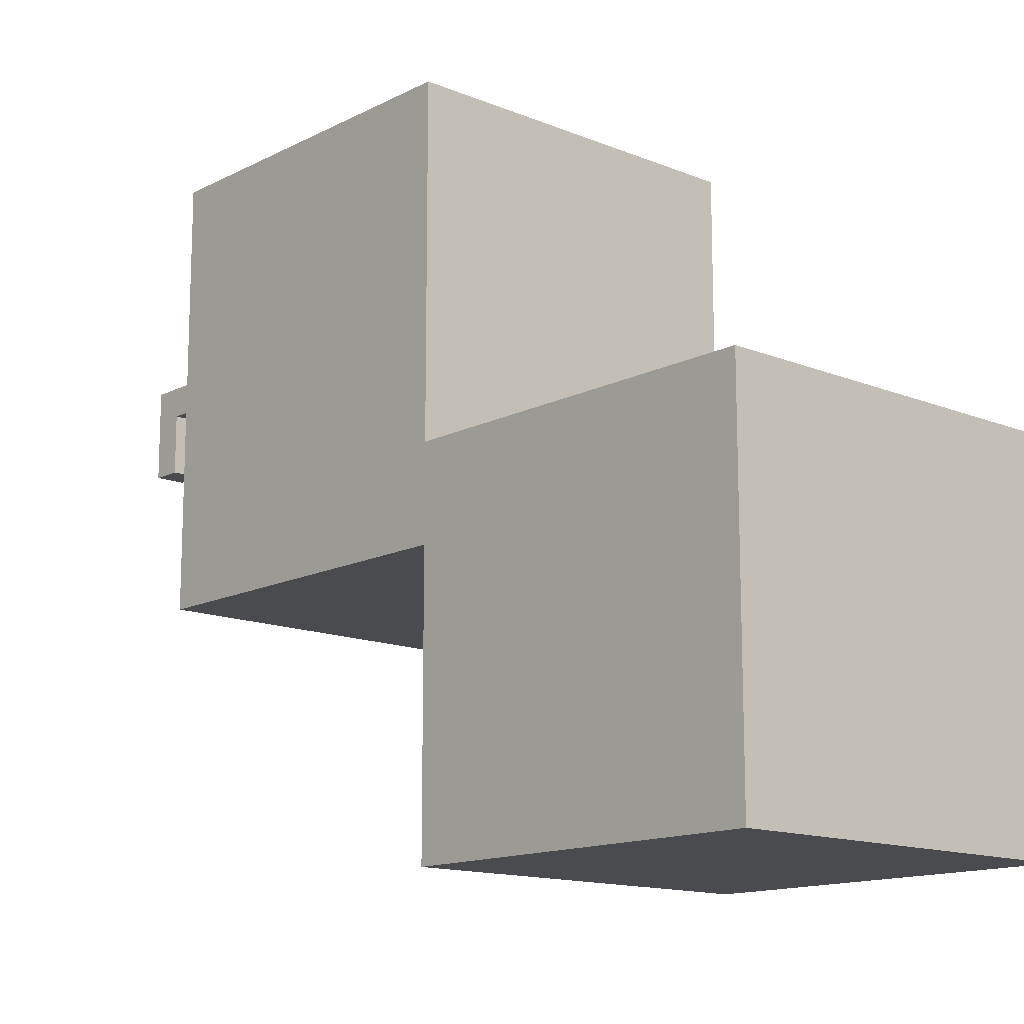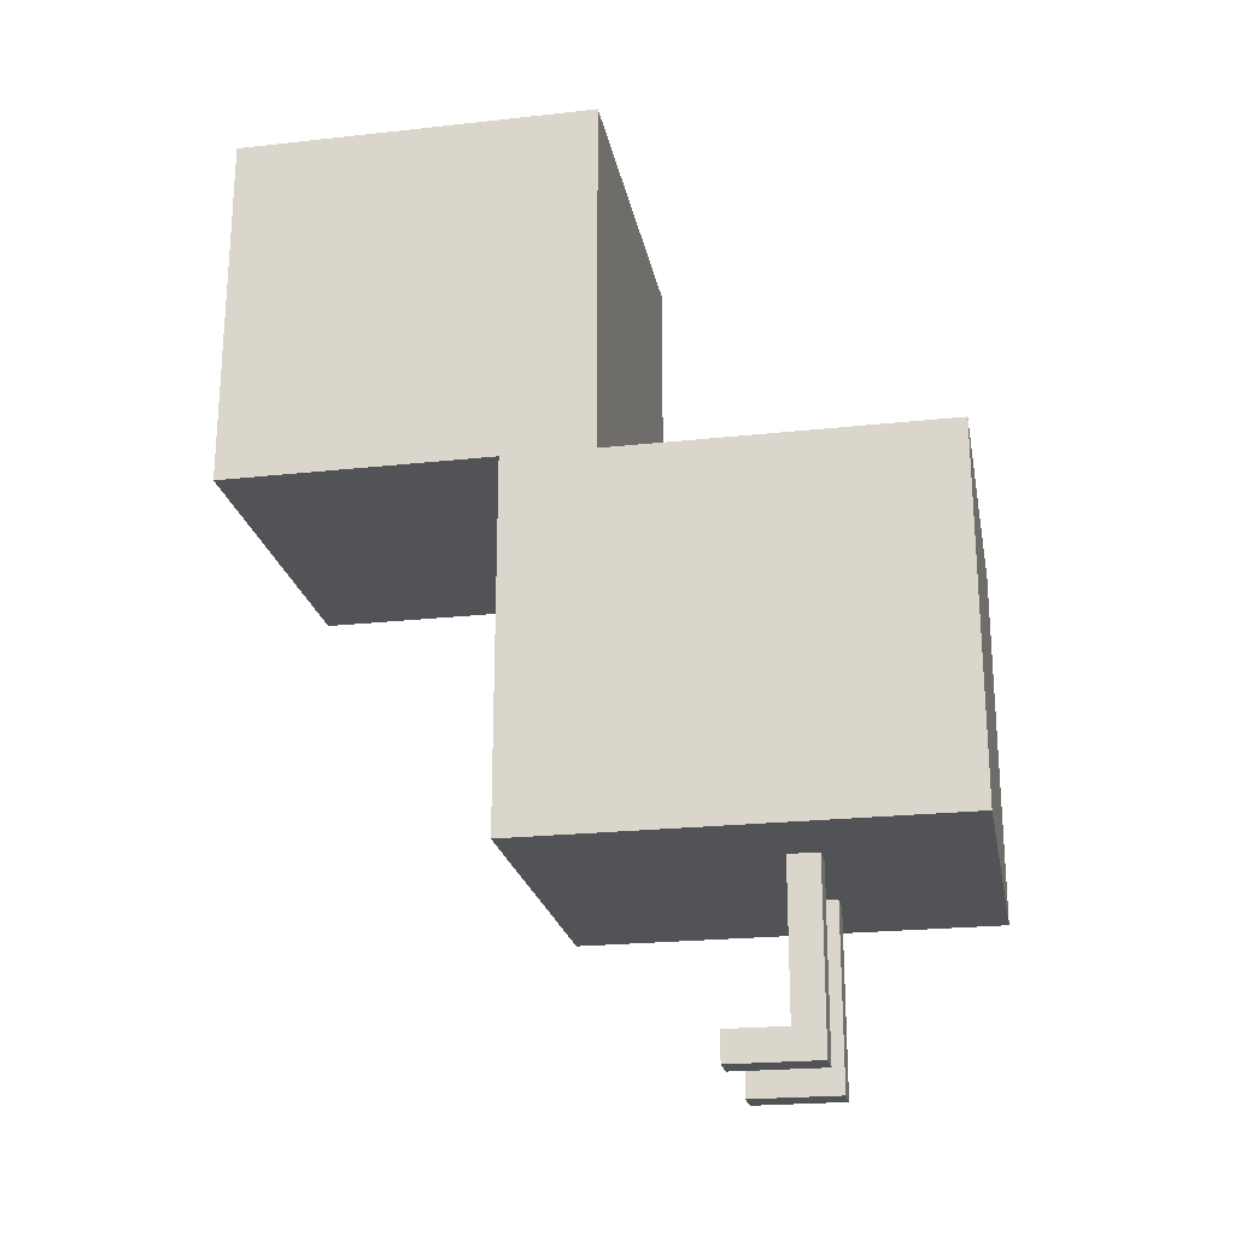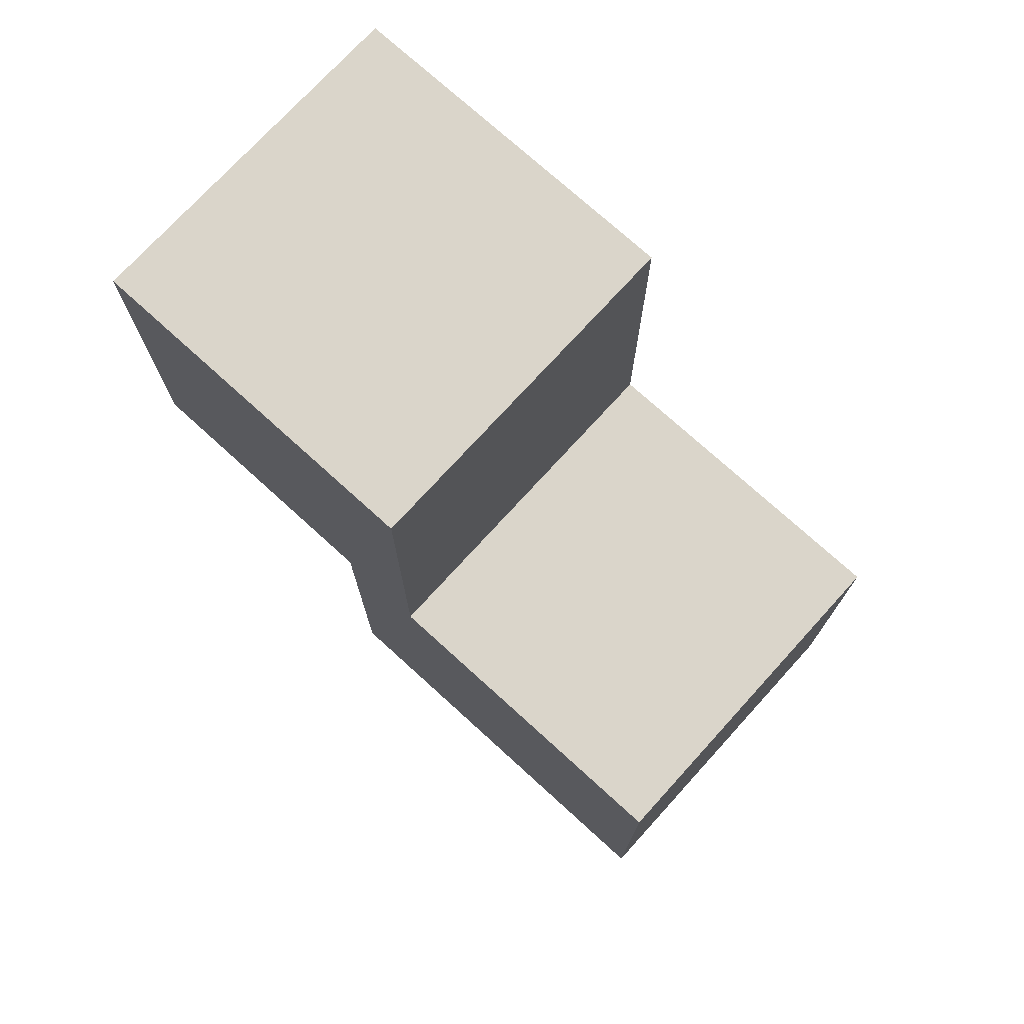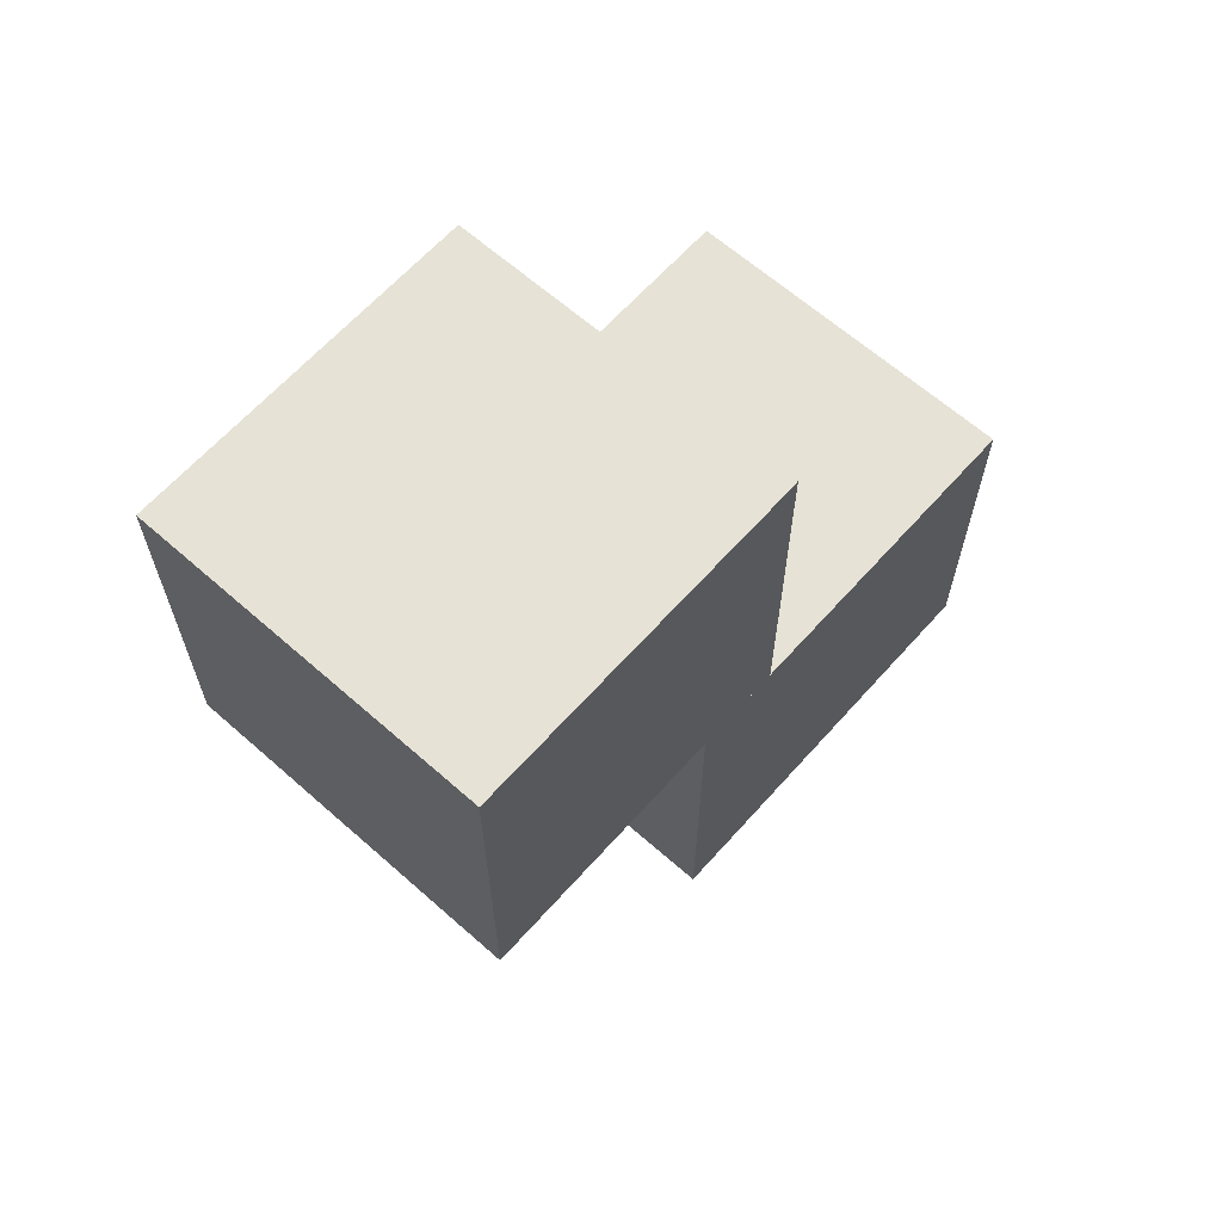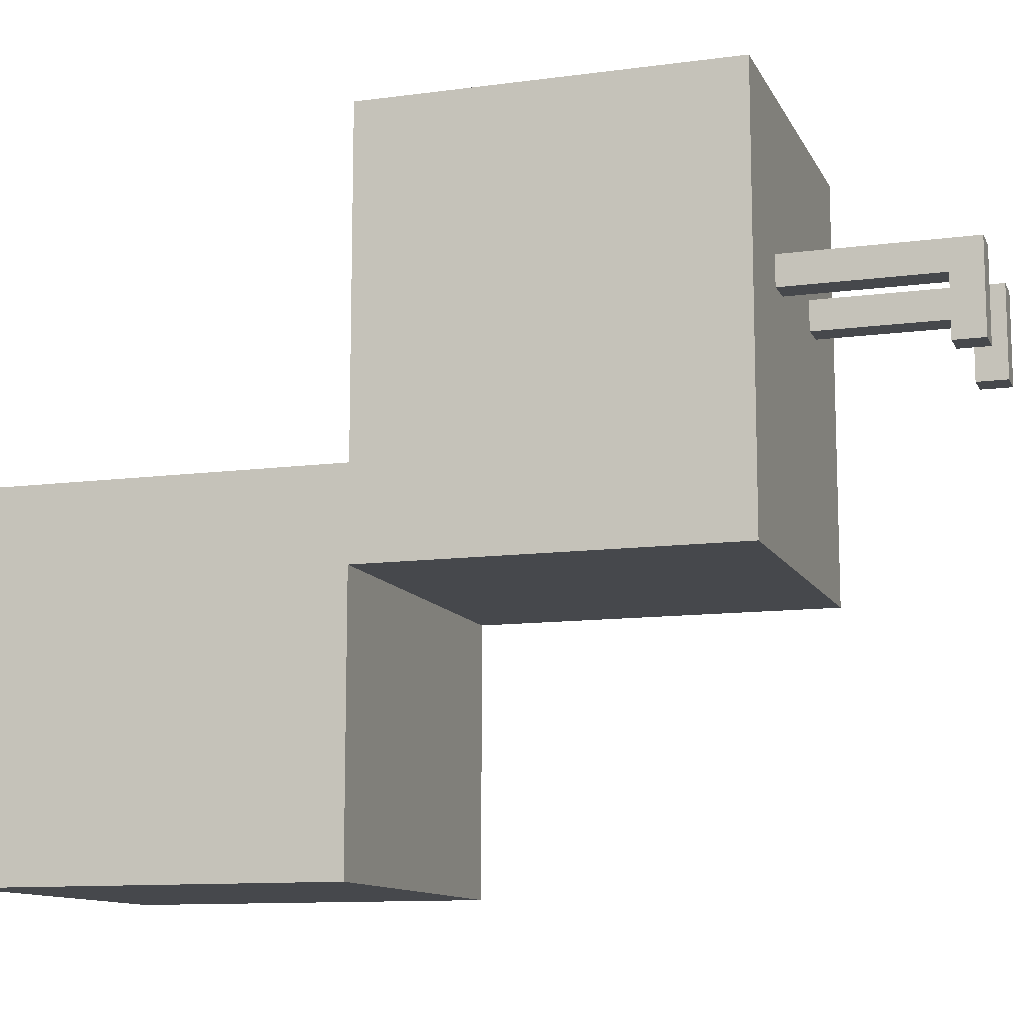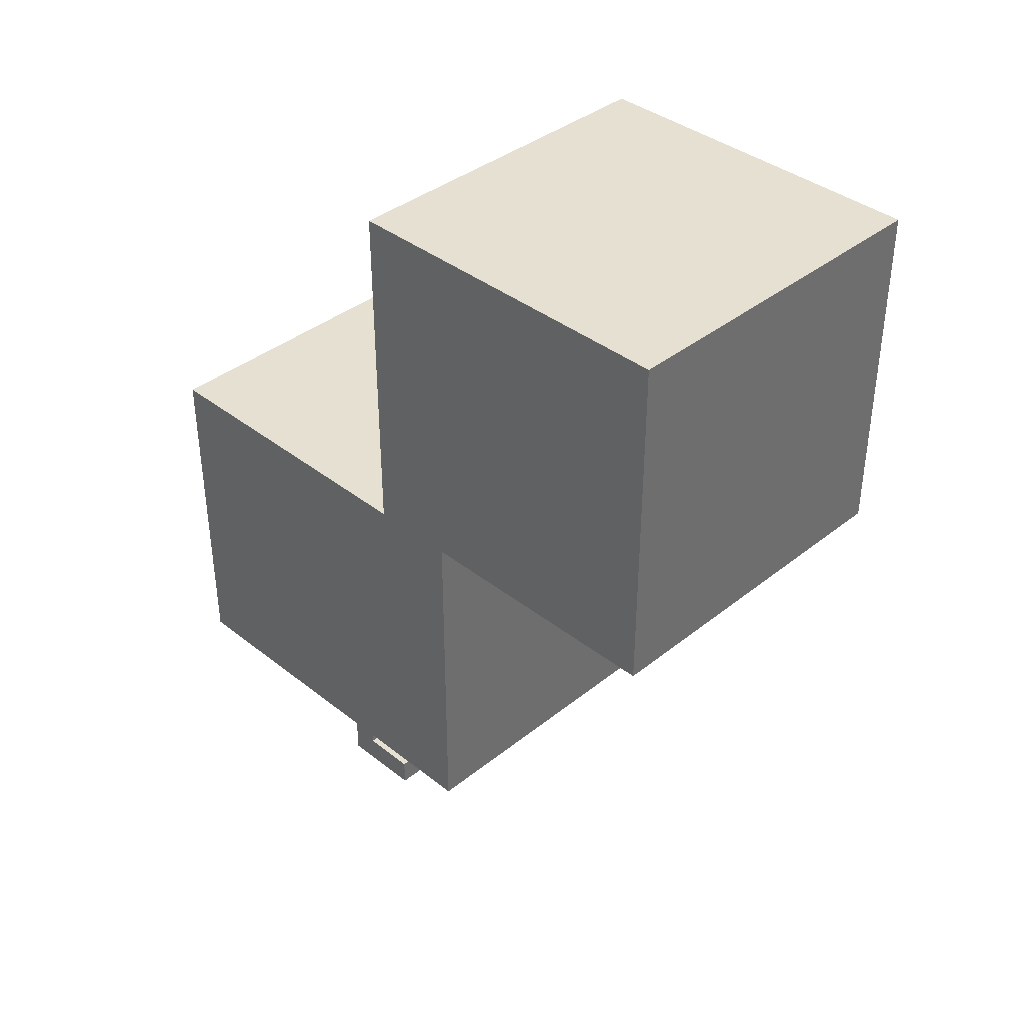
<metadata>
{"format":"obj","ext":"obj","renderer":"f3d","projection":"perspective","resolution":1024,"background":"white","views":[{"elev":-14.0,"azim":138.1,"up":"+Z"},{"elev":-22.5,"azim":-79.3,"up":"+Y"},{"elev":74.2,"azim":-47.7,"up":"+Y"},{"elev":64.0,"azim":-138.3,"up":"+Y"},{"elev":-11.4,"azim":-72.0,"up":"+Z"},{"elev":38.4,"azim":134.8,"up":"+Y"}]}
</metadata>
<code>
o FootLeft
v 0 0.0625 0.1875
v 0 0.0625 0
v 0 0 0.1875
v 0 0 0
v -0.0625 0.0625 0
v -0.0625 0.0625 0.1875
v -0.0625 0 0
v -0.0625 0 0.1875
f 4 7 5 2
f 3 4 2 1
f 8 3 1 6
f 7 8 6 5
f 6 1 2 5
f 7 4 3 8
o LegLeft
v 0 0.375 0.1875
v 0 0.375 0.125
v 0 0.0625 0.1875
v 0 0.0625 0.125
v -0.0625 0.375 0.125
v -0.0625 0.375 0.1875
v -0.0625 0.0625 0.125
v -0.0625 0.0625 0.1875
f 12 15 13 10
f 11 12 10 9
f 16 11 9 14
f 15 16 14 13
f 14 9 10 13
f 15 12 11 16
o FootRight
v 0.3125 0.0625 0.1875
v 0.3125 0.0625 0
v 0.3125 0 0.1875
v 0.3125 0 0
v 0.25 0.0625 0
v 0.25 0.0625 0.1875
v 0.25 0 0
v 0.25 0 0.1875
f 20 23 21 18
f 19 20 18 17
f 24 19 17 22
f 23 24 22 21
f 22 17 18 21
f 23 20 19 24
o LegRight
v 0.3125 0.375 0.1875
v 0.3125 0.375 0.125
v 0.3125 0.0625 0.1875
v 0.3125 0.0625 0.125
v 0.25 0.375 0.125
v 0.25 0.375 0.1875
v 0.25 0.0625 0.125
v 0.25 0.0625 0.1875
f 28 31 29 26
f 27 28 26 25
f 32 27 25 30
f 31 32 30 29
f 30 25 26 29
f 31 28 27 32
o Body
v 0.5 1.125 0.5
v 0.5 1.125 -0.375
v 0.5 0.375 0.5
v 0.5 0.375 -0.375
v -0.25 1.125 -0.375
v -0.25 1.125 0.5
v -0.25 0.375 -0.375
v -0.25 0.375 0.5
f 36 39 37 34
f 35 36 34 33
f 40 35 33 38
f 39 40 38 37
f 38 33 34 37
f 39 36 35 40
o Head
v 0.5 1.875 -0.1875
v 0.5 1.875 -0.9375
v 0.5 1.125 -0.1875
v 0.5 1.125 -0.9375
v -0.25 1.875 -0.9375
v -0.25 1.875 -0.1875
v -0.25 1.125 -0.9375
v -0.25 1.125 -0.1875
f 44 47 45 42
f 43 44 42 41
f 48 43 41 46
f 47 48 46 45
f 46 41 42 45
f 47 44 43 48

</code>
